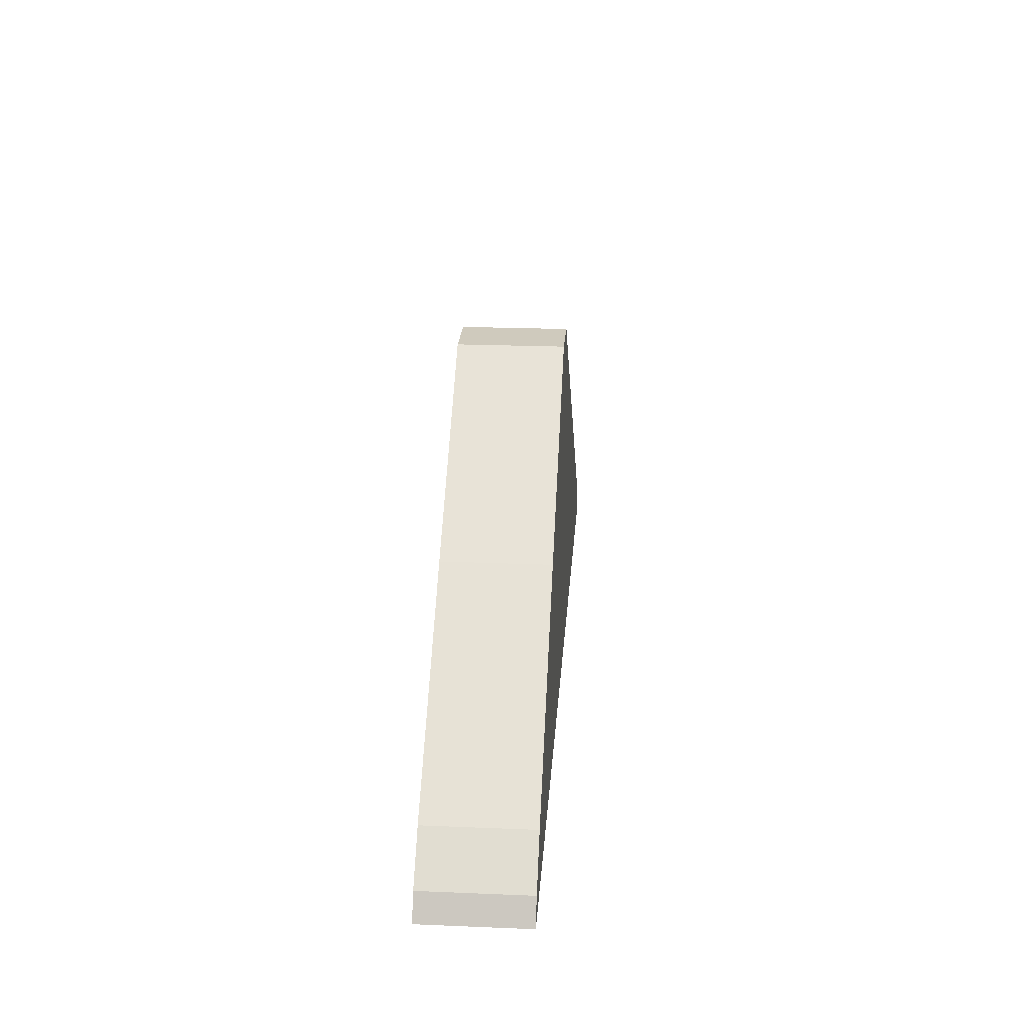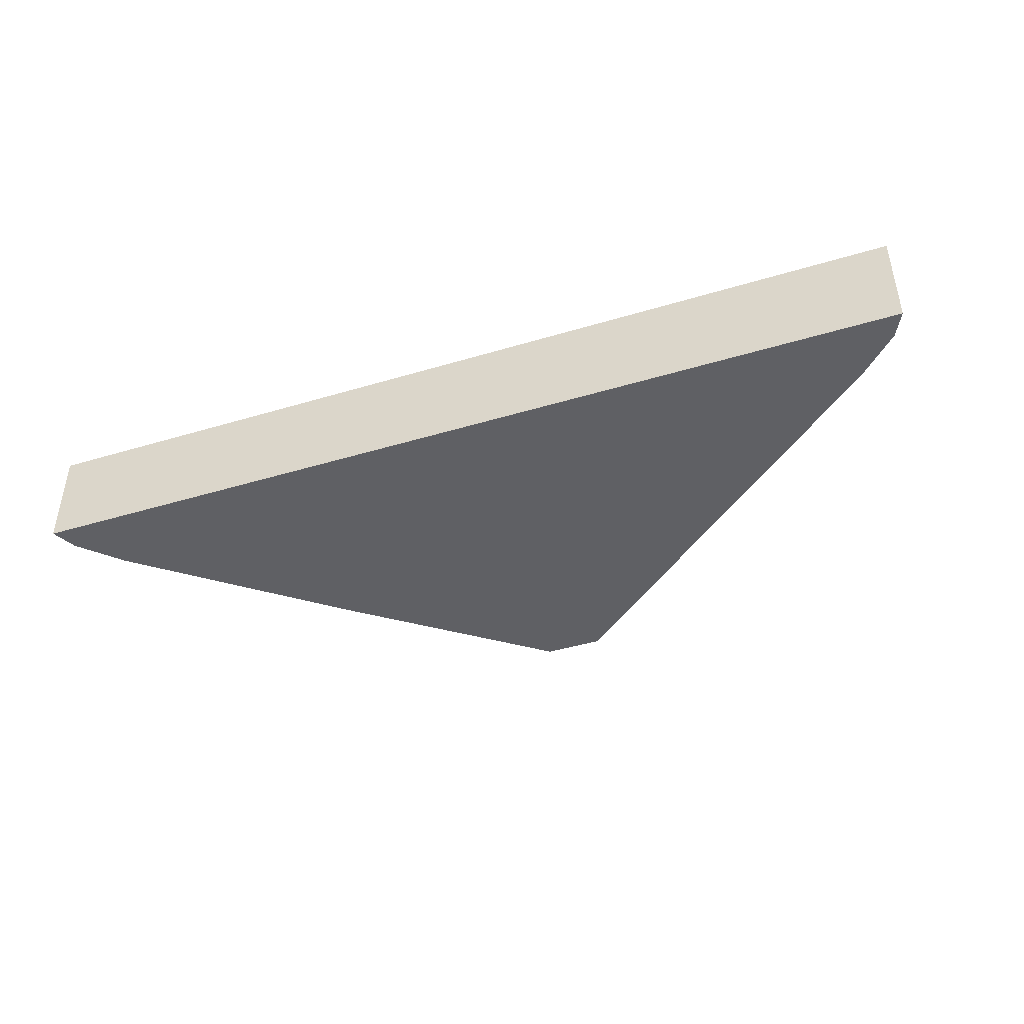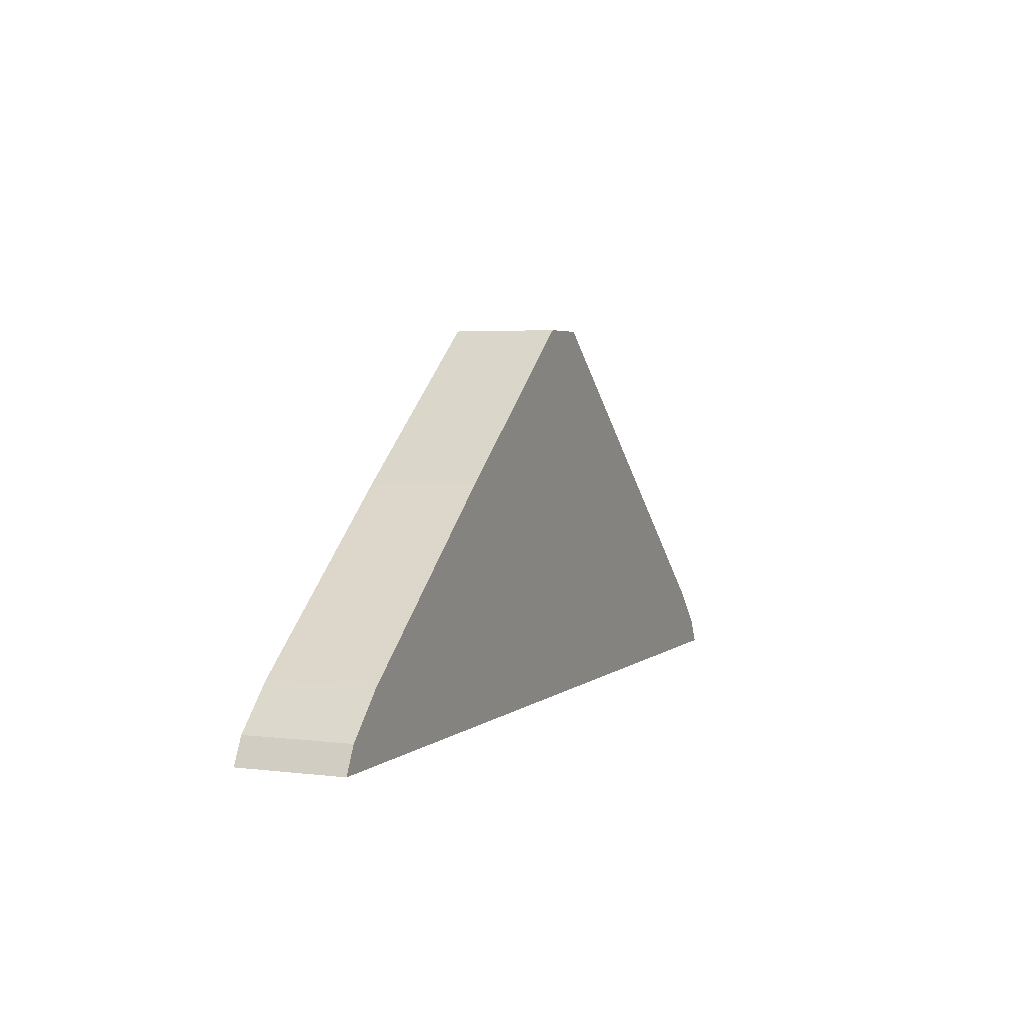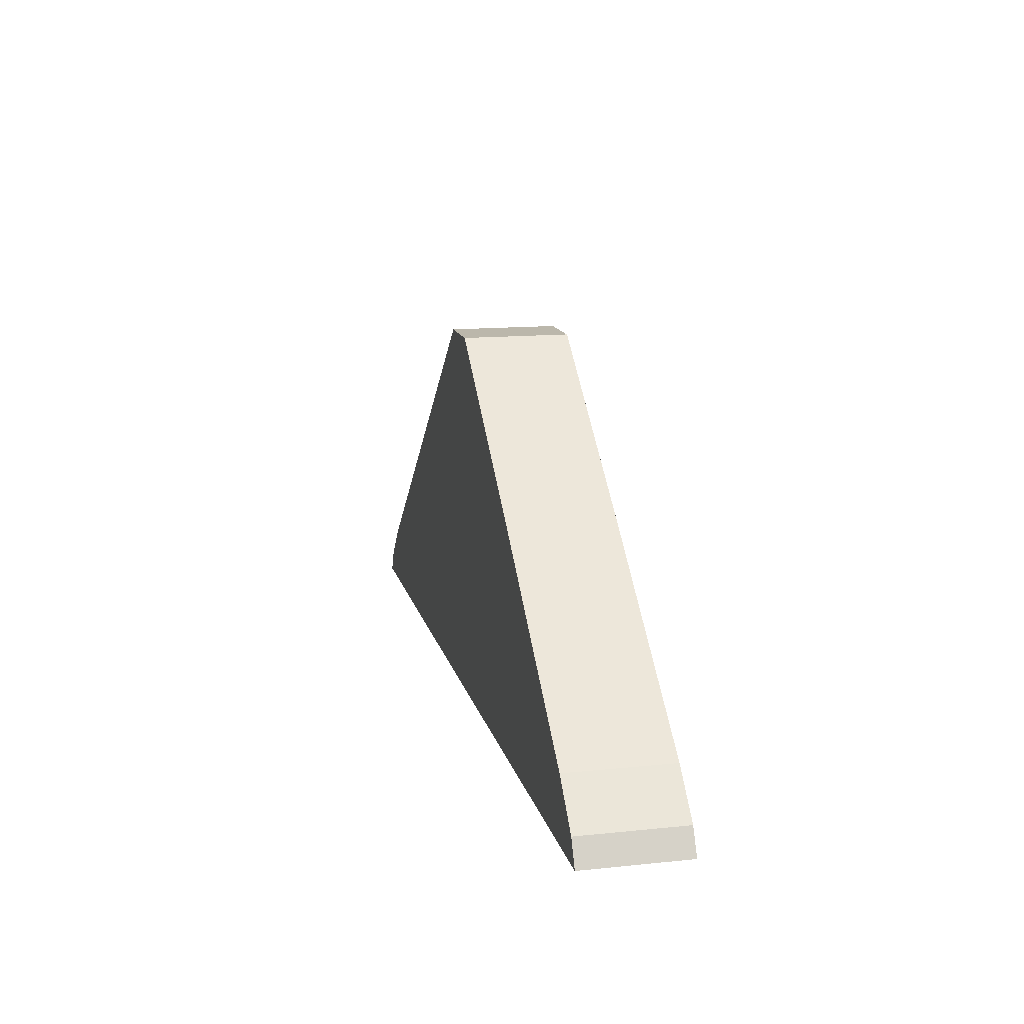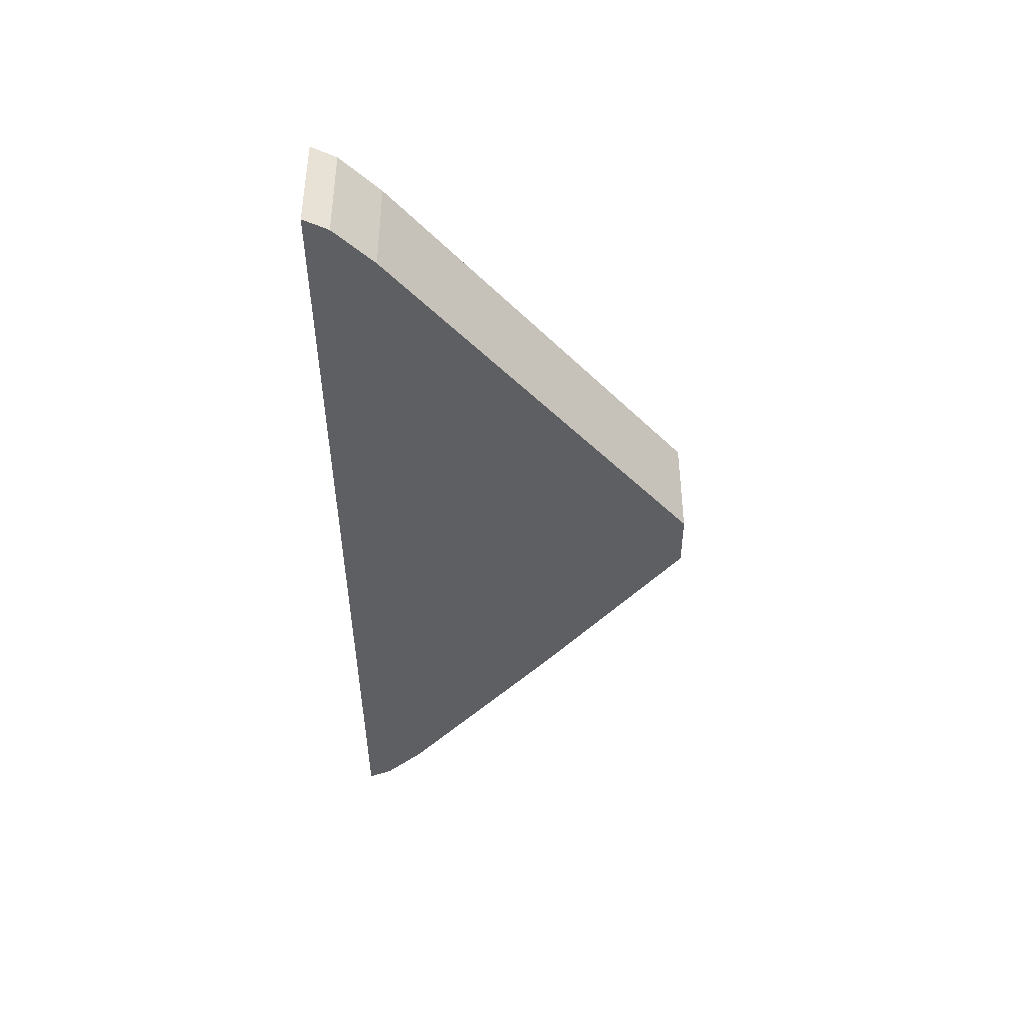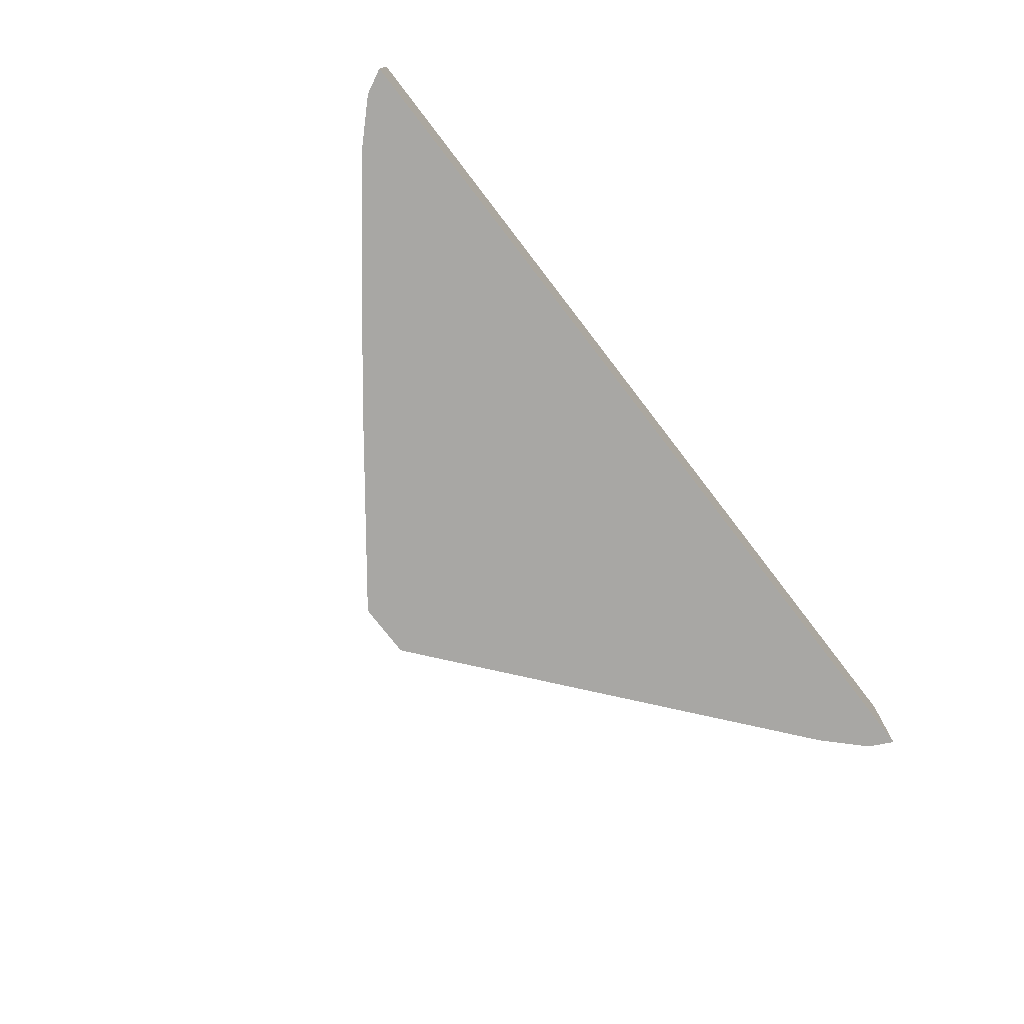
<metadata>
{"format":"obj","ext":"obj","renderer":"f3d","projection":"perspective","resolution":1024,"background":"white","views":[{"elev":22.8,"azim":-86.0,"up":"+Y"},{"elev":-43.8,"azim":19.5,"up":"+Z"},{"elev":3.5,"azim":-67.0,"up":"+Y"},{"elev":14.2,"azim":-102.8,"up":"+Y"},{"elev":-40.8,"azim":90.4,"up":"+Z"},{"elev":-74.6,"azim":-52.5,"up":"+Z"}]}
</metadata>
<code>
v -0.2097 0.5709 0.2013
v -0.204 0.5822 0.2013
v -0.2073 0.5757 0.1537
v -0.2097 0.5709 0.1537
v 0.2097 0.5709 0.2013
v -0.204 0.5822 0.1537
v -0.186 0.6002 0.2013
v 0.2097 0.5709 0.1537
v 0.204 0.5822 0.2013
v -0.186 0.6002 0.1537
v -0.09603 0.6722 0.2013
v 0.204 0.5822 0.1537
v 0.186 0.6002 0.2013
v -0.09603 0.6722 0.1537
v -0.008457 0.7393 0.2013
v 0.186 0.6002 0.1537
v 0.01798 0.7393 0.2013
v -0.008457 0.7393 0.1537
v 0.01798 0.7393 0.1537
f 5 12 9
f 5 8 12
f 3 12 8
f 7 11 14
f 3 16 12
f 3 8 4
f 7 14 10
f 15 17 19
f 9 16 13
f 11 15 18
f 11 18 14
f 13 16 19
f 13 19 17
f 3 19 16
f 15 19 18
f 9 12 16
f 3 18 19
f 1 11 7
f 3 10 14
f 3 14 18
f 1 2 3
f 1 4 8
f 1 8 5
f 1 5 9
f 1 9 13
f 1 13 17
f 1 3 4
f 1 15 11
f 1 7 2
f 2 6 3
f 2 7 10
f 2 10 6
f 1 17 15
f 3 6 10

</code>
